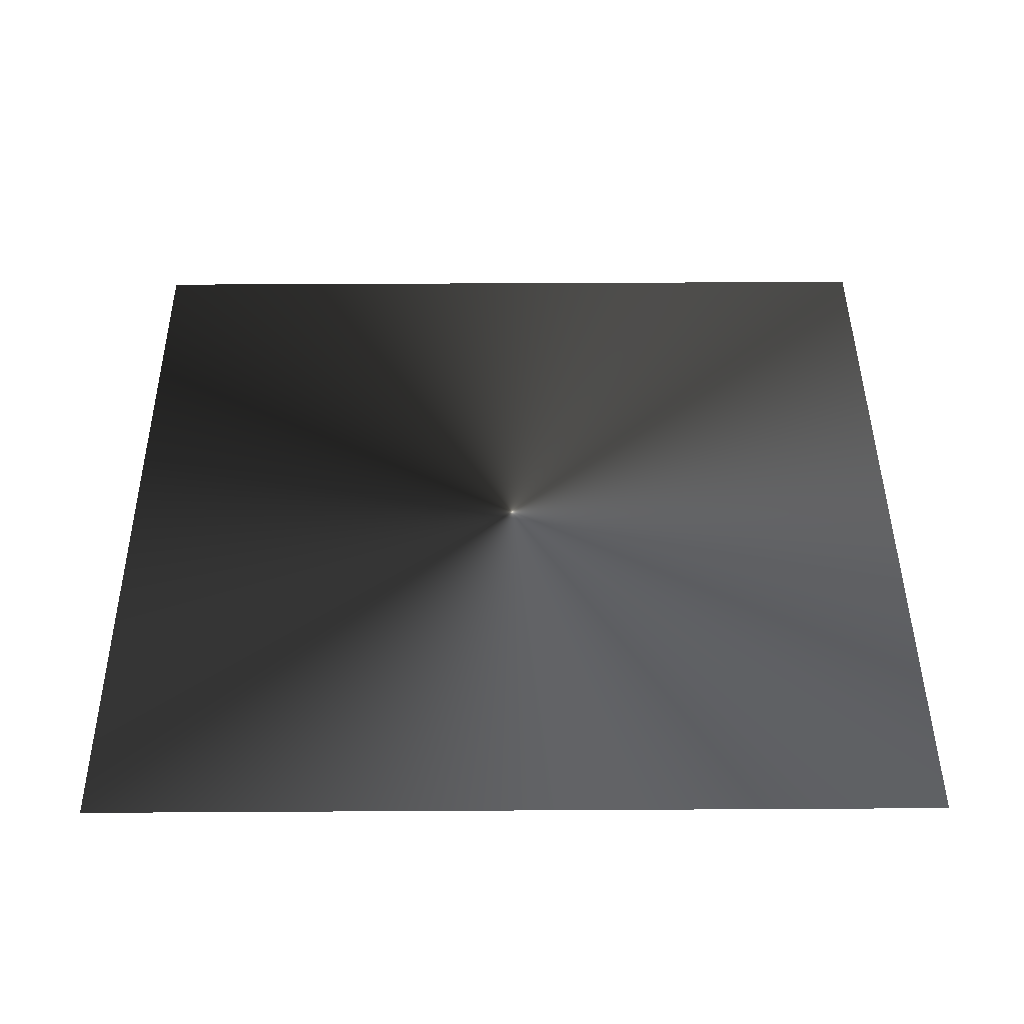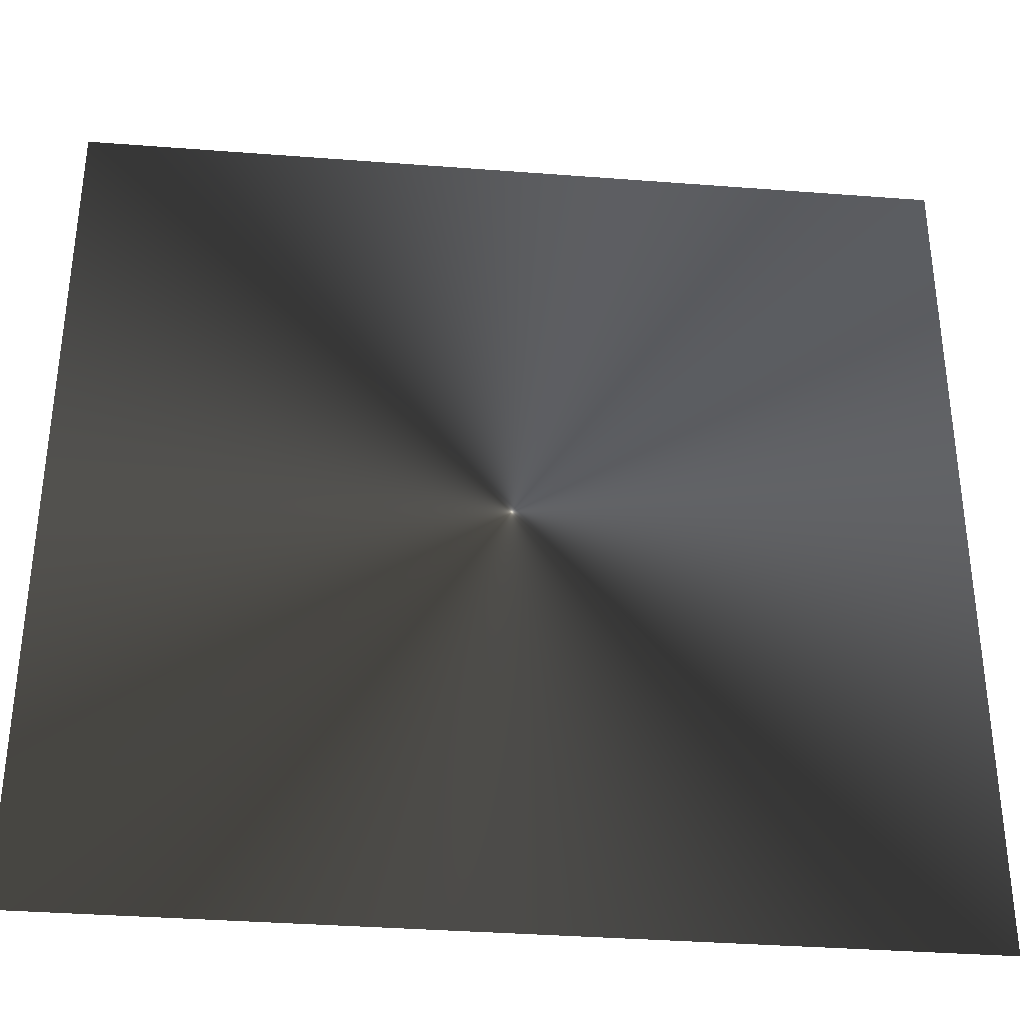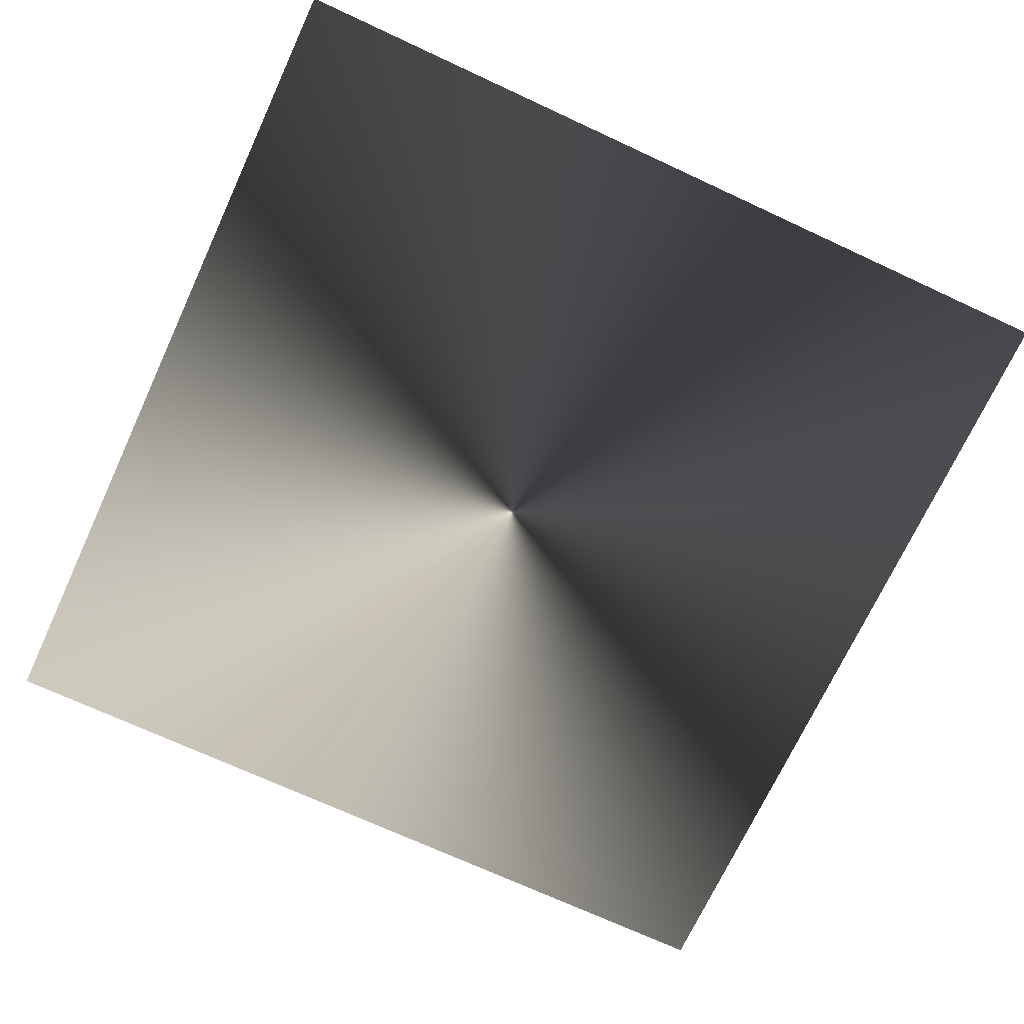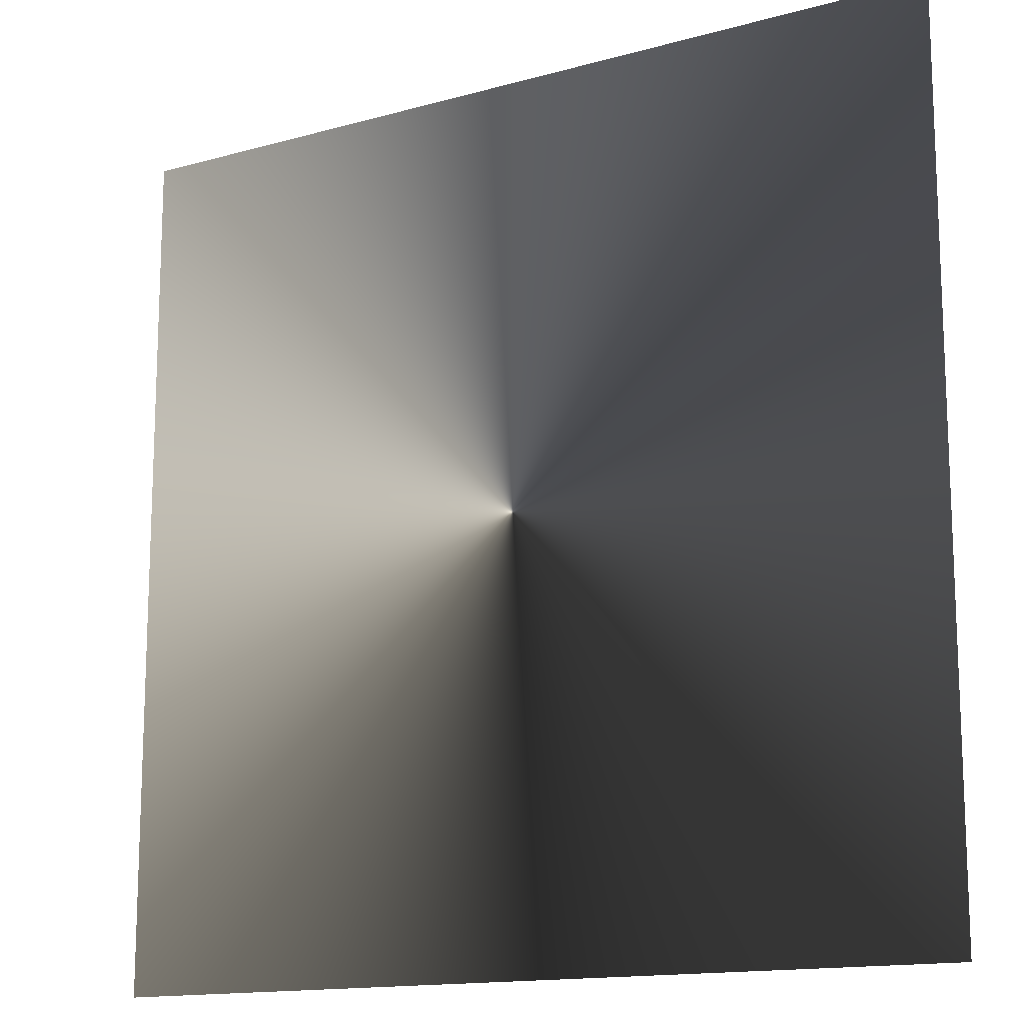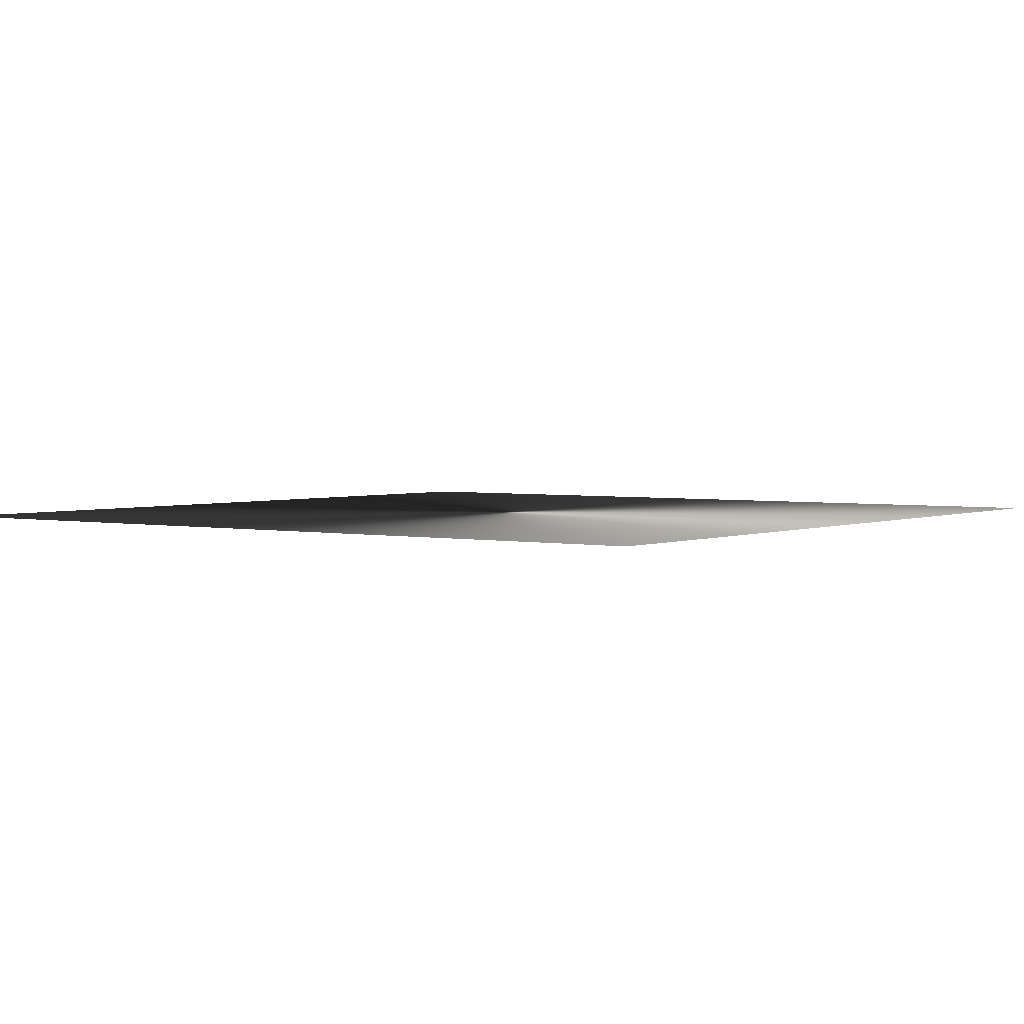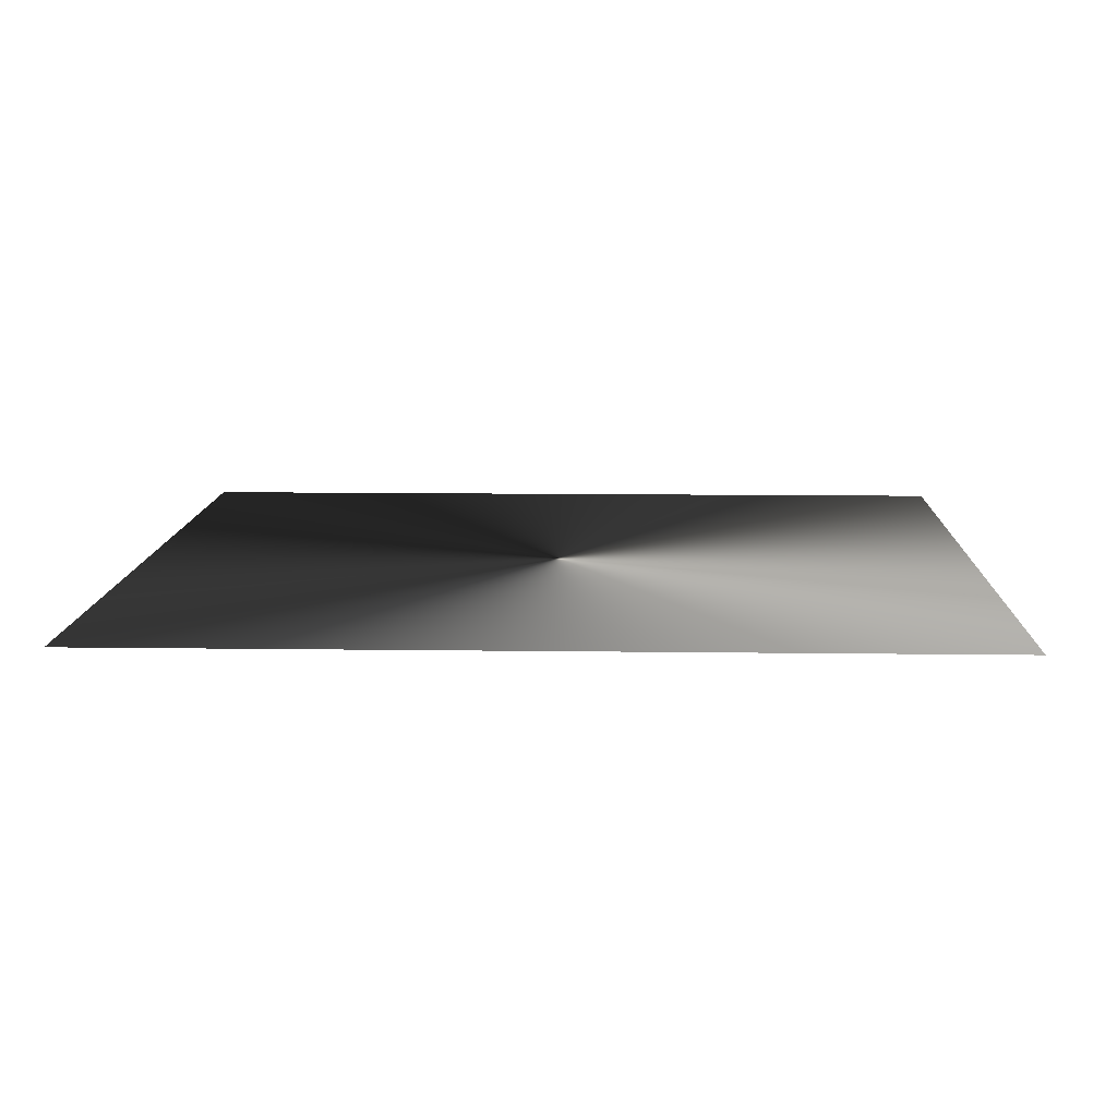
<metadata>
{"format":"obj","ext":"obj","renderer":"f3d","projection":"perspective","resolution":1024,"background":"white","views":[{"elev":43.6,"azim":179.6,"up":"+Z"},{"elev":-35.5,"azim":174.2,"up":"+Y"},{"elev":-71.0,"azim":65.1,"up":"+Z"},{"elev":-14.4,"azim":-148.5,"up":"+Y"},{"elev":2.8,"azim":35.9,"up":"+Z"},{"elev":10.7,"azim":2.0,"up":"+Z"}]}
</metadata>
<code>
o ToasterLever_30_ToasterLever_30_1_GeomSubset_5
v 0.001876 -0.1742 0.04648
v 0.00162 -0.1742 0.04648
v 0.001876 -0.174 0.04648
v 0.00162 -0.174 0.04648
v 0.001876 -0.1742 0.04648
v 0.00162 -0.1742 0.04648
v 0.001876 -0.174 0.04648
v 0.00162 -0.174 0.04648
v 0.001876 -0.1742 0.04648
v 0.00162 -0.1742 0.04648
v 0.001876 -0.174 0.04648
v 0.00162 -0.174 0.04648
v 0.001876 -0.1742 0.04648
v 0.00162 -0.1742 0.04648
v 0.001876 -0.174 0.04648
v 0.00162 -0.174 0.04648
v 0.001876 -0.1742 0.04648
v 0.00162 -0.1742 0.04648
v 0.001876 -0.174 0.04648
v 0.00162 -0.174 0.04648
v 0.001876 -0.1742 0.04648
v 0.00162 -0.1742 0.04648
v 0.001876 -0.174 0.04648
v 0.00162 -0.174 0.04648
v 0.06582 -0.1546 0.04648
v 0.06471 -0.1607 0.04648
v 0.06696 -0.1546 0.04909
v 0.06571 -0.1611 0.04909
v 0.06126 -0.1659 0.04648
v 0.06202 -0.1666 0.04909
v 0.0561 -0.1693 0.04648
v 0.05651 -0.1703 0.04909
v 0.05 -0.1704 0.04648
v 0.05 -0.1715 0.04906
v -0.04651 -0.1704 0.04648
v -0.0526 -0.1693 0.04648
v -0.04651 -0.1716 0.04909
v -0.05301 -0.1703 0.04909
v -0.05776 -0.1659 0.04648
v -0.05853 -0.1666 0.04909
v -0.06121 -0.1607 0.04648
v -0.06221 -0.1611 0.04909
v -0.06232 -0.1546 0.04648
v -0.06339 -0.1546 0.04906
v 0.06951 -0.1546 0.05012
v 0.06799 -0.1621 0.05012
v 0.06377 -0.1684 0.05012
v 0.05745 -0.1726 0.05012
v 0.05 -0.1741 0.05013
v -0.04651 -0.1741 0.05012
v -0.05396 -0.1726 0.05012
v -0.06027 -0.1684 0.05012
v -0.06449 -0.1621 0.05012
v -0.06598 -0.1546 0.05013
v 0.07204 -0.1546 0.04909
v 0.07027 -0.163 0.04909
v 0.06551 -0.1701 0.04909
v 0.0584 -0.1749 0.04909
v 0.05 -0.1767 0.04906
v -0.04651 -0.1766 0.04909
v -0.0549 -0.1749 0.04909
v -0.06202 -0.1701 0.04909
v -0.06677 -0.163 0.04909
v -0.06856 -0.1546 0.04906
v 0.07312 -0.1546 0.04648
v 0.07127 -0.1634 0.04648
v 0.06628 -0.1709 0.04648
v 0.05881 -0.1759 0.04648
v 0.05 -0.1777 0.04648
v -0.04651 -0.1777 0.04648
v -0.05532 -0.1759 0.04648
v -0.06278 -0.1709 0.04648
v -0.06777 -0.1634 0.04648
v -0.06963 -0.1546 0.04648
v 0.07198 -0.1546 0.04387
v 0.07027 -0.163 0.04387
v 0.06551 -0.1701 0.04387
v 0.0584 -0.1749 0.04387
v 0.05 -0.1767 0.0439
v -0.04651 -0.1766 0.04387
v -0.0549 -0.1749 0.04387
v -0.06202 -0.1701 0.04387
v -0.06677 -0.163 0.04387
v -0.06856 -0.1546 0.0439
v 0.06943 -0.1546 0.04285
v 0.06799 -0.1621 0.04285
v 0.06377 -0.1684 0.04285
v 0.05745 -0.1726 0.04285
v 0.05 -0.1741 0.04283
v -0.04651 -0.174 0.04285
v -0.05396 -0.1726 0.04285
v -0.06027 -0.1684 0.04285
v -0.06449 -0.1621 0.04285
v -0.06598 -0.1546 0.04283
v 0.0669 -0.1546 0.04387
v 0.06571 -0.1611 0.04387
v 0.06202 -0.1666 0.04387
v 0.05651 -0.1703 0.04387
v 0.05 -0.1715 0.0439
v -0.04651 -0.1715 0.04387
v -0.05301 -0.1703 0.04387
v -0.05853 -0.1666 0.04387
v -0.06221 -0.1611 0.04387
v -0.06339 -0.1546 0.0439
v 0.06582 -0.1401 0.04648
v 0.06689 -0.1401 0.04906
v 0.06947 -0.1401 0.05013
v 0.07205 -0.1401 0.04906
v 0.07312 -0.1401 0.04648
v 0.07205 -0.1401 0.0439
v 0.06947 -0.1401 0.04283
v 0.06689 -0.1401 0.0439
v -0.06339 -0.1401 0.04906
v -0.06232 -0.1401 0.04648
v -0.06598 -0.1401 0.05013
v -0.06856 -0.1401 0.04906
v -0.06963 -0.1401 0.04648
v -0.06856 -0.1401 0.0439
v -0.06598 -0.1401 0.04283
v -0.06339 -0.1401 0.0439
v 0.06517 -0.1546 0.04649
v 0.06651 -0.1546 0.04956
v 0.06517 -0.1401 0.04649
v 0.06643 -0.1401 0.04953
v 0.06951 -0.1546 0.05076
v 0.06947 -0.1401 0.05078
v 0.0725 -0.1546 0.04956
v 0.07251 -0.1401 0.04953
v 0.07377 -0.1546 0.04648
v 0.07377 -0.1401 0.04648
v 0.07244 -0.1546 0.04341
v 0.07251 -0.1401 0.04344
v 0.06943 -0.1546 0.0422
v 0.06947 -0.1401 0.04218
v 0.06644 -0.1546 0.04341
v 0.06643 -0.1401 0.04344
v -0.06168 -0.1546 0.04648
v -0.06293 -0.1546 0.04952
v -0.06293 -0.1401 0.04952
v -0.06168 -0.1401 0.04648
v -0.06598 -0.1546 0.05078
v -0.06598 -0.1401 0.05078
v -0.06902 -0.1546 0.04952
v -0.06902 -0.1401 0.04952
v -0.07028 -0.1546 0.04648
v -0.07028 -0.1401 0.04648
v -0.06902 -0.1546 0.04344
v -0.06902 -0.1401 0.04344
v -0.06598 -0.1546 0.04218
v -0.06598 -0.1401 0.04218
v -0.06293 -0.1546 0.04344
v -0.06293 -0.1401 0.04344
v 0.001748 -0.1766 0.04908
v 0.001748 -0.1741 0.05012
v 0.001748 -0.1715 0.04908
v 0.001748 -0.1704 0.04648
v 0.001748 -0.1715 0.04389
v 0.001748 -0.174 0.04284
v 0.001748 -0.1766 0.04389
v 0.001748 -0.1777 0.04648
f 21 22 24 23

</code>
